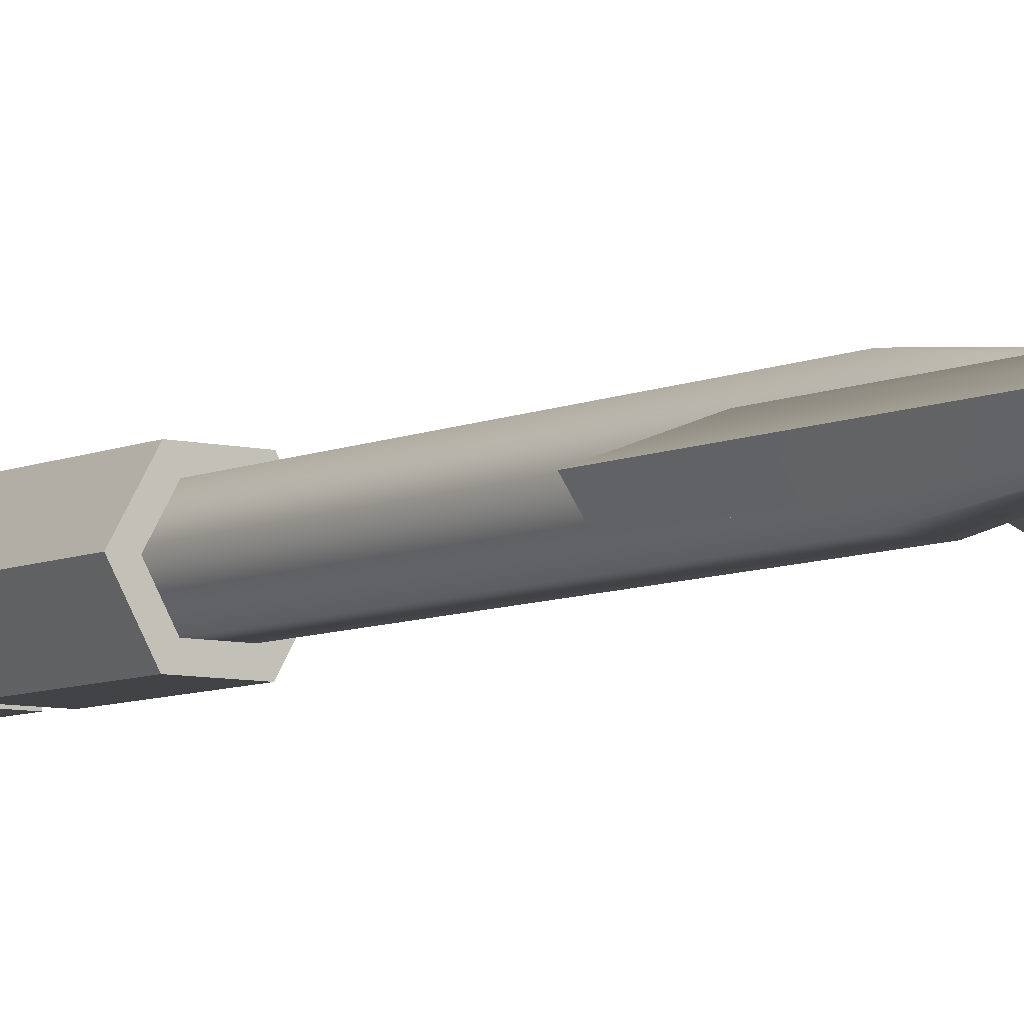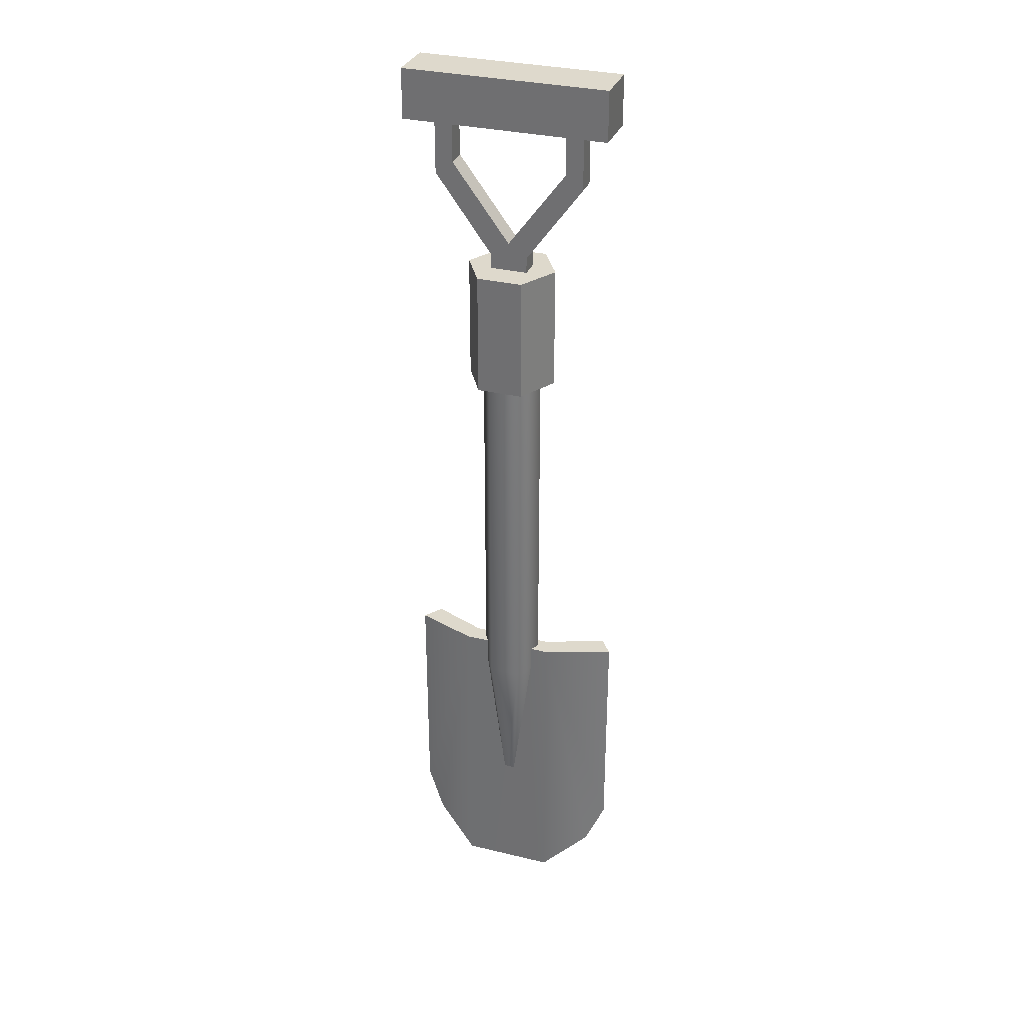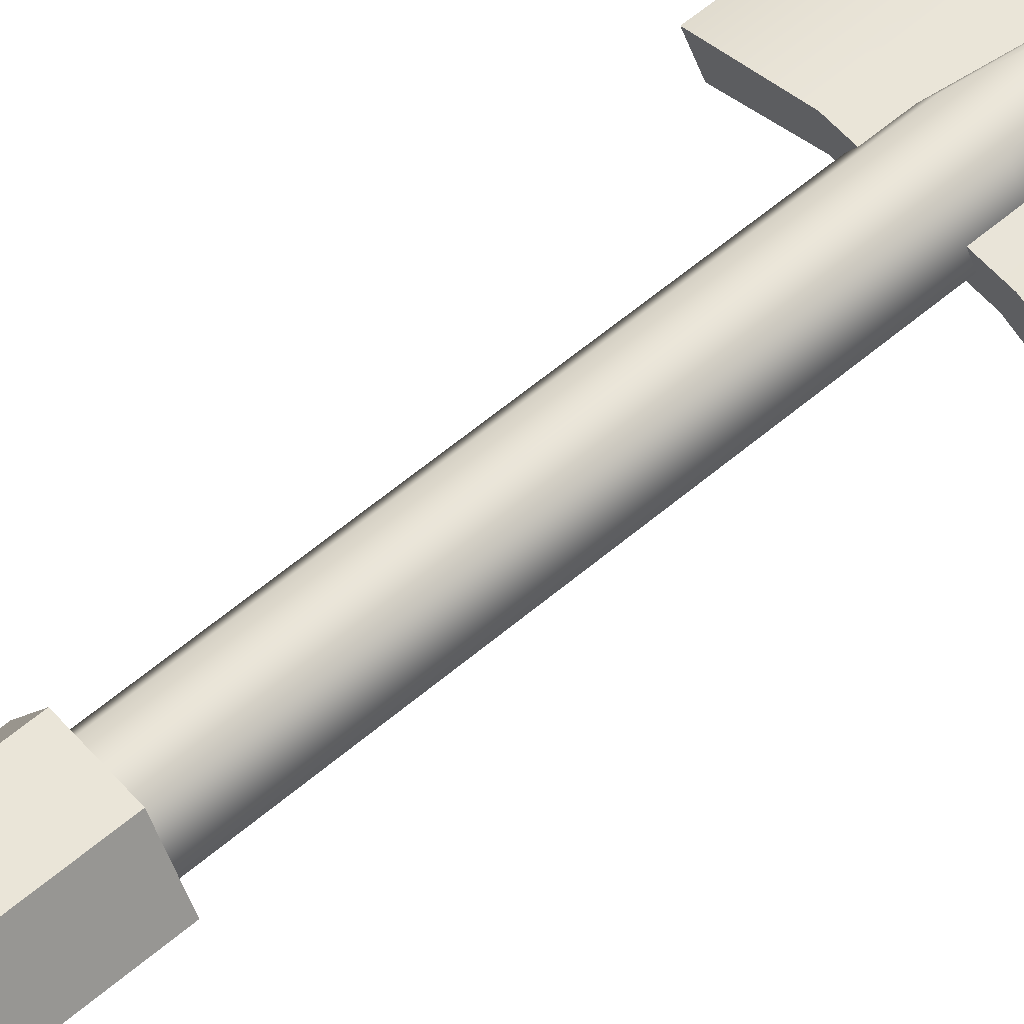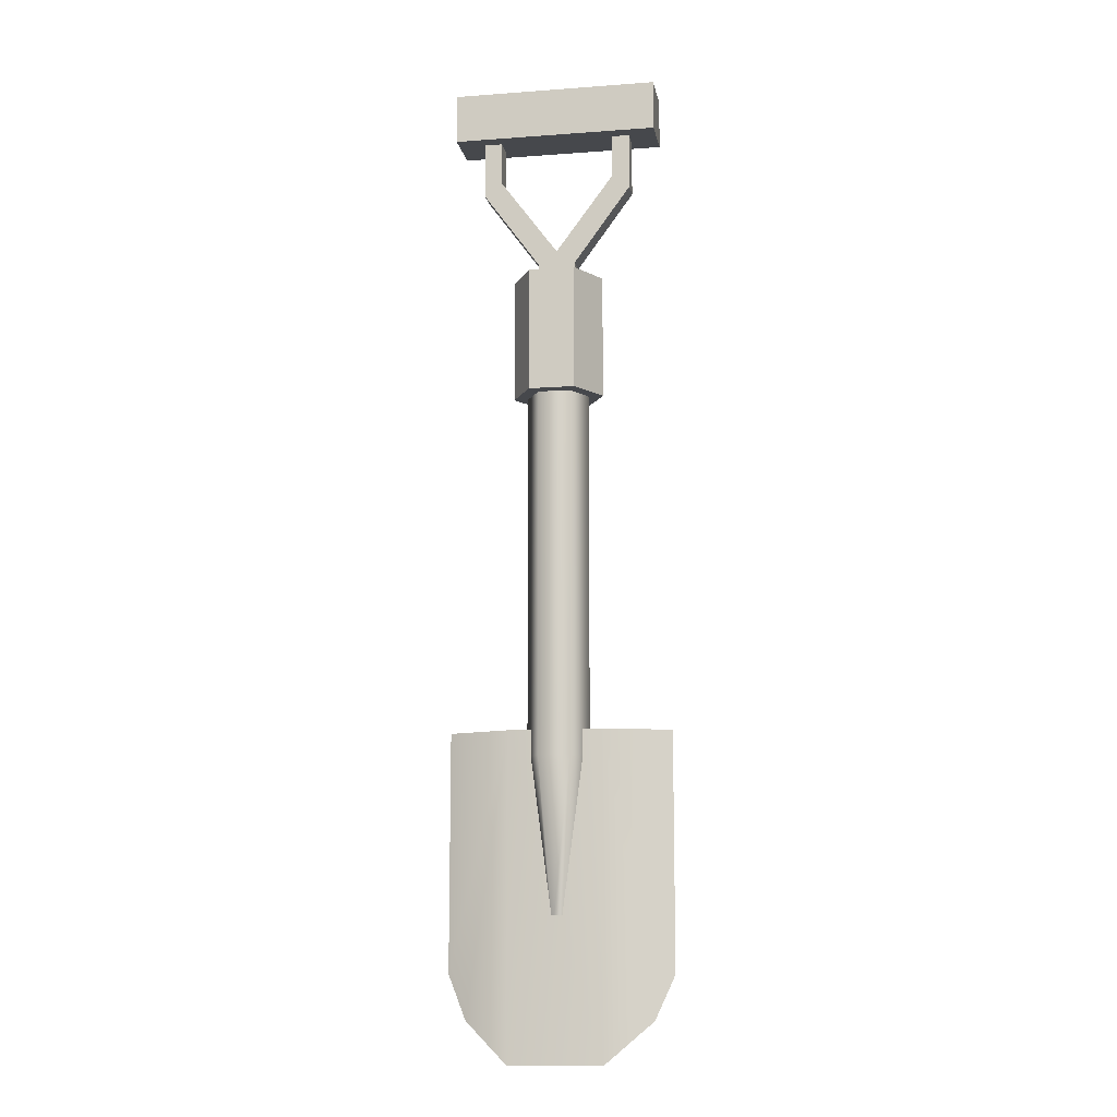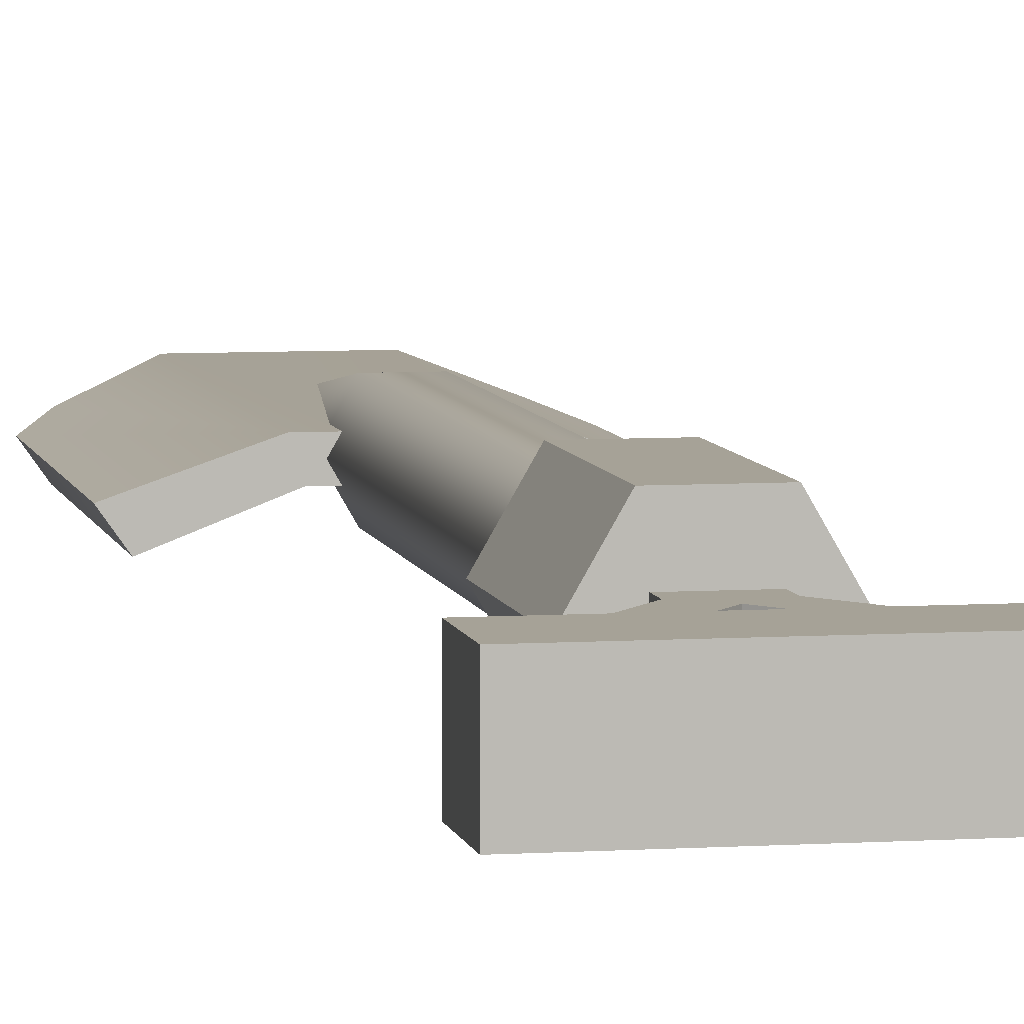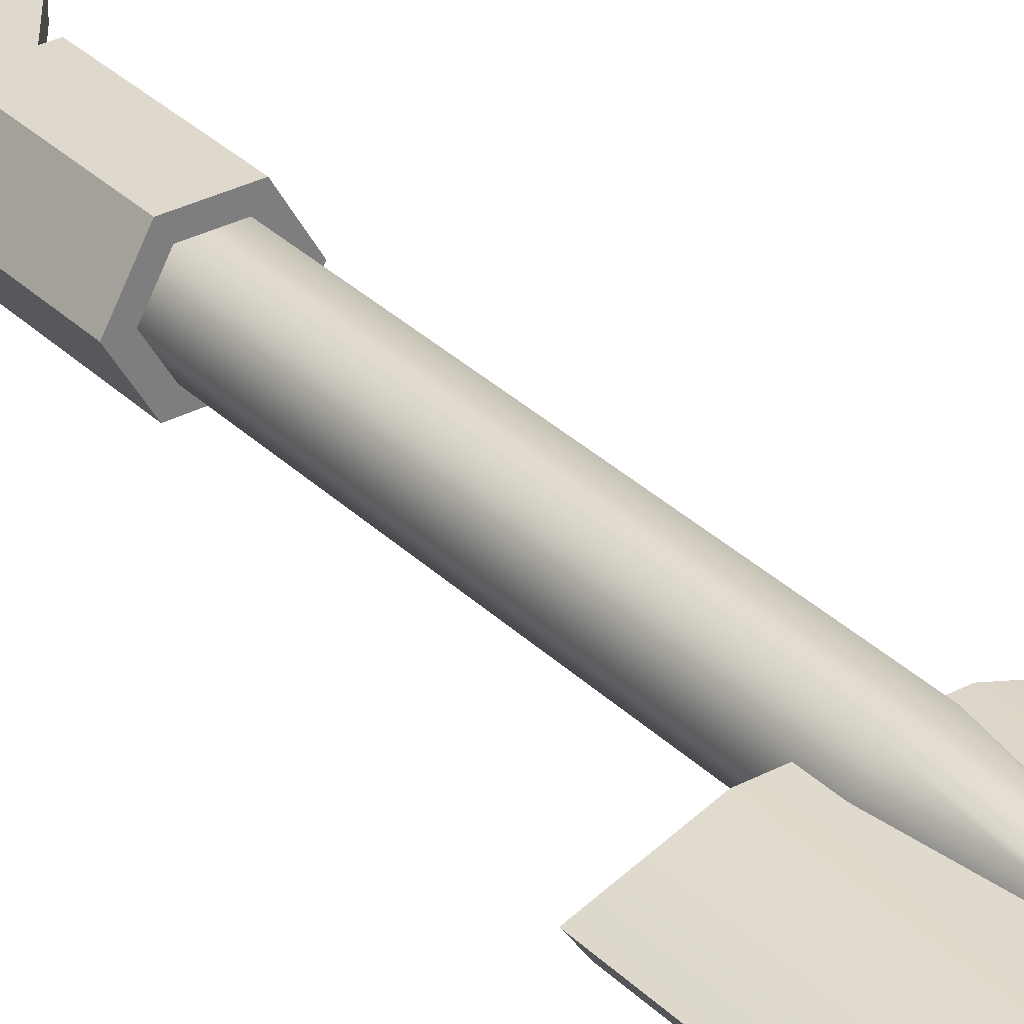
<metadata>
{"format":"obj","ext":"obj","renderer":"f3d","projection":"perspective","resolution":1024,"background":"white","views":[{"elev":-7.1,"azim":-36.5,"up":"+Z"},{"elev":31.9,"azim":18.8,"up":"+Y"},{"elev":59.2,"azim":-131.2,"up":"+Z"},{"elev":-11.4,"azim":10.1,"up":"+Y"},{"elev":6.4,"azim":169.0,"up":"+Z"},{"elev":32.0,"azim":-36.7,"up":"+Z"}]}
</metadata>
<code>
g meger3d_Char_outdoor_C1_2
v -0.02063 -0.2378 0.03574
v -0.02063 0.2768 0.03574
v 0.02063 0.2768 0.03574
v 0.02063 -0.2378 0.03574
v 0.04127 0.2768 -2.175e-10
v 0.04127 -0.2378 -2.175e-10
v 0.02063 0.2768 -0.03574
v 0.02063 -0.2378 -0.03574
v -0.02063 0.2768 -0.03574
v -0.02063 -0.2378 -0.03574
v -0.04127 0.2768 0
v -0.04127 -0.2378 0
v 0.005822 -0.4599 0.01008
v 5.632e-17 -0.4599 -6.246e-11
v -0.005822 -0.4599 0.01008
v 0.01164 -0.4599 -1.238e-10
v 0.005822 -0.4599 -0.01008
v -0.005822 -0.4599 -0.01008
v -0.01164 -0.4599 -6.246e-11
v 0.02063 -0.2378 0.03574
v -0.02063 -0.2378 0.03574
v 0.04127 -0.2378 -2.175e-10
v 0.02063 -0.2378 -0.03574
v -0.02063 -0.2378 -0.03574
v -0.04127 -0.2378 0
v -0.03034 0.2454 0.05255
v -0.03034 0.4106 0.05255
v 0.03034 0.4106 0.05255
v 0.03034 0.2454 0.05255
v 0.03034 0.2454 0.05255
v 0.03034 0.4106 0.05255
v 0.06068 0.4106 -3.198e-10
v 0.06068 0.2454 -3.198e-10
v 0.06068 0.2454 -3.198e-10
v 0.06068 0.4106 -3.198e-10
v 0.03034 0.4106 -0.05255
v 0.03034 0.2454 -0.05255
v 0.03034 0.2454 -0.05255
v 0.03034 0.4106 -0.05255
v -0.03034 0.4106 -0.05255
v -0.03034 0.2454 -0.05255
v -0.03034 0.2454 -0.05255
v -0.03034 0.4106 -0.05255
v -0.06068 0.4106 0
v -0.06068 0.2454 0
v -0.06068 0.2454 0
v -0.06068 0.4106 0
v -0.03034 0.4106 0.05255
v -0.03034 0.2454 0.05255
v 0.03034 0.2454 0.05255
v -3.006e-17 0.2454 0
v -0.03034 0.2454 0.05255
v 0.06068 0.2454 -3.198e-10
v 0.03034 0.2454 -0.05255
v -0.03034 0.2454 -0.05255
v -0.06068 0.2454 0
v -0.03034 0.4106 0.05255
v -5.029e-17 0.4106 0
v 0.03034 0.4106 0.05255
v 0.06068 0.4106 -3.198e-10
v 0.03034 0.4106 -0.05255
v -0.03034 0.4106 -0.05255
v -0.06068 0.4106 0
v 0.05138 -0.2034 -0.01237
v -0.05728 -0.2034 -0.01237
v -0.05728 -0.6163 -0.01237
v 0.05138 -0.6163 -0.01237
v -0.1053 -0.5722 -0.03239
v 0.1044 -0.5713 -0.0328
v 0.1301 -0.5143 -0.04271
v 0.1301 -0.2034 -0.04271
v -0.1301 -0.5143 -0.04271
v -0.1301 -0.2034 -0.04271
v 0.05904 -0.2034 0.01237
v -0.06495 -0.2034 0.01237
v -0.05728 -0.2034 -0.01237
v 0.05138 -0.2034 -0.01237
v 0.1301 -0.2034 -0.04271
v 0.1476 -0.2034 -0.01797
v -0.1301 -0.2034 -0.04271
v -0.1476 -0.2034 -0.01797
v 0.05904 -0.6262 0.01237
v -0.06495 -0.6262 0.01237
v -0.06495 -0.2034 0.01237
v 0.05904 -0.2034 0.01237
v 0.1219 -0.5717 -0.009157
v -0.1227 -0.5725 -0.008837
v -0.1476 -0.5143 -0.01797
v -0.1476 -0.2034 -0.01797
v 0.1476 -0.5143 -0.01797
v 0.1476 -0.2034 -0.01797
v 0.05138 -0.6163 -0.01237
v -0.05728 -0.6163 -0.01237
v -0.06495 -0.6262 0.01237
v 0.05904 -0.6262 0.01237
v 0.1044 -0.5713 -0.0328
v 0.1219 -0.5717 -0.009157
v -0.1227 -0.5725 -0.008837
v -0.1053 -0.5722 -0.03239
v -0.1301 -0.5143 -0.04271
v -0.1301 -0.2034 -0.04271
v -0.1476 -0.2034 -0.01797
v -0.1476 -0.5143 -0.01797
v -0.1227 -0.5725 -0.008837
v -0.1053 -0.5722 -0.03239
v 0.1476 -0.5143 -0.01797
v 0.1476 -0.2034 -0.01797
v 0.1301 -0.2034 -0.04271
v 0.1301 -0.5143 -0.04271
v 0.1044 -0.5713 -0.0328
v 0.1219 -0.5717 -0.009157
v 0.1367 0.6097 -0.03314
v 0.1367 0.6759 -0.03314
v -0.1367 0.6759 -0.03314
v -0.1367 0.6097 -0.03314
v 0.1367 0.6759 -0.03314
v 0.1367 0.6759 0.03314
v -0.1367 0.6759 0.03314
v -0.1367 0.6759 -0.03314
v 0.1367 0.6759 0.03314
v 0.1367 0.6097 0.03314
v -0.1367 0.6097 0.03314
v -0.1367 0.6759 0.03314
v 0.1367 0.6097 0.03314
v 0.1367 0.6097 -0.03314
v -0.1367 0.6097 -0.03314
v -0.1367 0.6097 0.03314
v -0.1367 0.6097 -0.03314
v -0.1367 0.6759 -0.03314
v -0.1367 0.6759 0.03314
v -0.1367 0.6097 0.03314
v 0.1367 0.6097 0.03314
v 0.1367 0.6759 0.03314
v 0.1367 0.6759 -0.03314
v 0.1367 0.6097 -0.03314
v 0.07684 0.5523 -0.01422
v 0.1004 0.5349 -0.01422
v 0.1004 0.6202 -0.01422
v 0.07684 0.6202 -0.01422
v 0.07684 0.6202 0.01422
v 0.1004 0.6202 0.01422
v 0.1004 0.5349 0.01422
v 0.07684 0.5523 0.01422
v 0.02504 0.4312 0.01422
v -5.493e-17 0.4485 0.01422
v 0.02504 0.3843 0.01422
v -0.02504 0.3843 0.01422
v -0.02504 0.4312 0.01422
v -0.07684 0.5523 0.01422
v -0.1004 0.5349 0.01422
v -0.07684 0.6202 0.01422
v -0.1004 0.6202 0.01422
v 0.1004 0.5349 -0.01422
v 0.1004 0.5349 0.01422
v 0.1004 0.6202 0.01422
v 0.1004 0.6202 -0.01422
v 0.07684 0.5523 0.01422
v 0.07684 0.5523 -0.01422
v 0.07684 0.6202 -0.01422
v 0.07684 0.6202 0.01422
v 0.1004 0.5349 0.01422
v 0.1004 0.5349 -0.01422
v 0.02504 0.4312 -0.01422
v 0.02504 0.4312 0.01422
v 0.1004 0.5349 -0.01422
v 0.07684 0.5523 -0.01422
v -5.493e-17 0.4485 -0.01422
v 0.02504 0.4312 -0.01422
v 0.02504 0.3843 -0.01422
v -0.02504 0.4312 -0.01422
v -0.1004 0.5349 -0.01422
v -0.07684 0.5523 -0.01422
v -0.02504 0.3843 -0.01422
v 0.07684 0.5523 -0.01422
v 0.07684 0.5523 0.01422
v -5.493e-17 0.4485 0.01422
v -5.493e-17 0.4485 -0.01422
v 0.02504 0.4312 0.01422
v 0.02504 0.4312 -0.01422
v 0.02504 0.3843 -0.01422
v 0.02504 0.3843 0.01422
v -0.07684 0.5523 -0.01422
v -0.07684 0.6202 -0.01422
v -0.1004 0.6202 -0.01422
v -0.1004 0.5349 -0.01422
v -0.1004 0.5349 -0.01422
v -0.1004 0.6202 -0.01422
v -0.1004 0.6202 0.01422
v -0.1004 0.5349 0.01422
v -0.07684 0.5523 0.01422
v -0.07684 0.6202 0.01422
v -0.07684 0.6202 -0.01422
v -0.07684 0.5523 -0.01422
v -0.1004 0.5349 0.01422
v -0.02504 0.4312 0.01422
v -0.02504 0.4312 -0.01422
v -0.1004 0.5349 -0.01422
v -0.07684 0.5523 -0.01422
v -5.493e-17 0.4485 -0.01422
v -5.493e-17 0.4485 0.01422
v -0.07684 0.5523 0.01422
v -0.02504 0.4312 0.01422
v -0.02504 0.3843 0.01422
v -0.02504 0.3843 -0.01422
v -0.02504 0.4312 -0.01422
g meger3d_Char_outdoor_C1_2_0
f 3 2 1
f 4 3 1
f 5 3 4
f 6 5 4
f 7 5 6
f 8 7 6
f 9 7 8
f 10 9 8
f 11 9 10
f 12 11 10
f 2 11 12
f 1 2 12
f 15 14 13
f 13 14 16
f 16 14 17
f 17 14 18
f 18 14 19
f 19 14 15
f 15 13 20
f 21 15 20
f 19 15 21
f 13 16 22
f 20 13 22
f 16 17 23
f 22 16 23
f 17 18 24
f 23 17 24
f 18 19 25
f 24 18 25
f 25 19 21
f 28 27 26
f 29 28 26
f 32 31 30
f 33 32 30
f 36 35 34
f 37 36 34
f 40 39 38
f 41 40 38
f 44 43 42
f 45 44 42
f 48 47 46
f 49 48 46
f 52 51 50
f 50 51 53
f 53 51 54
f 54 51 55
f 55 51 56
f 56 51 52
f 59 58 57
f 60 58 59
f 61 58 60
f 62 58 61
f 63 58 62
f 57 58 63
f 66 65 64
f 67 66 64
f 66 68 65
f 69 67 64
f 69 64 70
f 64 71 70
f 68 72 65
f 72 73 65
f 76 75 74
f 77 76 74
f 77 74 78
f 74 79 78
f 76 80 75
f 80 81 75
f 84 83 82
f 85 84 82
f 85 82 86
f 84 87 83
f 84 88 87
f 84 89 88
f 85 86 90
f 85 90 91
f 94 93 92
f 95 94 92
f 95 92 96
f 97 95 96
f 94 98 93
f 98 99 93
f 102 101 100
f 103 102 100
f 104 103 100
f 105 104 100
f 108 107 106
f 109 108 106
f 109 106 110
f 106 111 110
f 114 113 112
f 115 114 112
f 118 117 116
f 119 118 116
f 122 121 120
f 123 122 120
f 126 125 124
f 127 126 124
f 130 129 128
f 131 130 128
f 134 133 132
f 135 134 132
f 138 137 136
f 139 138 136
f 142 141 140
f 143 142 140
f 144 142 143
f 145 144 143
f 146 144 145
f 147 146 145
f 148 147 145
f 148 145 149
f 150 148 149
f 150 149 151
f 152 150 151
f 155 154 153
f 156 155 153
f 159 158 157
f 160 159 157
f 163 162 161
f 164 163 161
f 167 166 165
f 168 167 165
f 169 167 168
f 167 169 170
f 167 170 171
f 172 167 171
f 169 173 170
f 176 175 174
f 177 176 174
f 180 179 178
f 181 180 178
f 184 183 182
f 185 184 182
f 188 187 186
f 189 188 186
f 192 191 190
f 193 192 190
f 196 195 194
f 197 196 194
f 200 199 198
f 201 200 198
f 204 203 202
f 205 204 202

</code>
